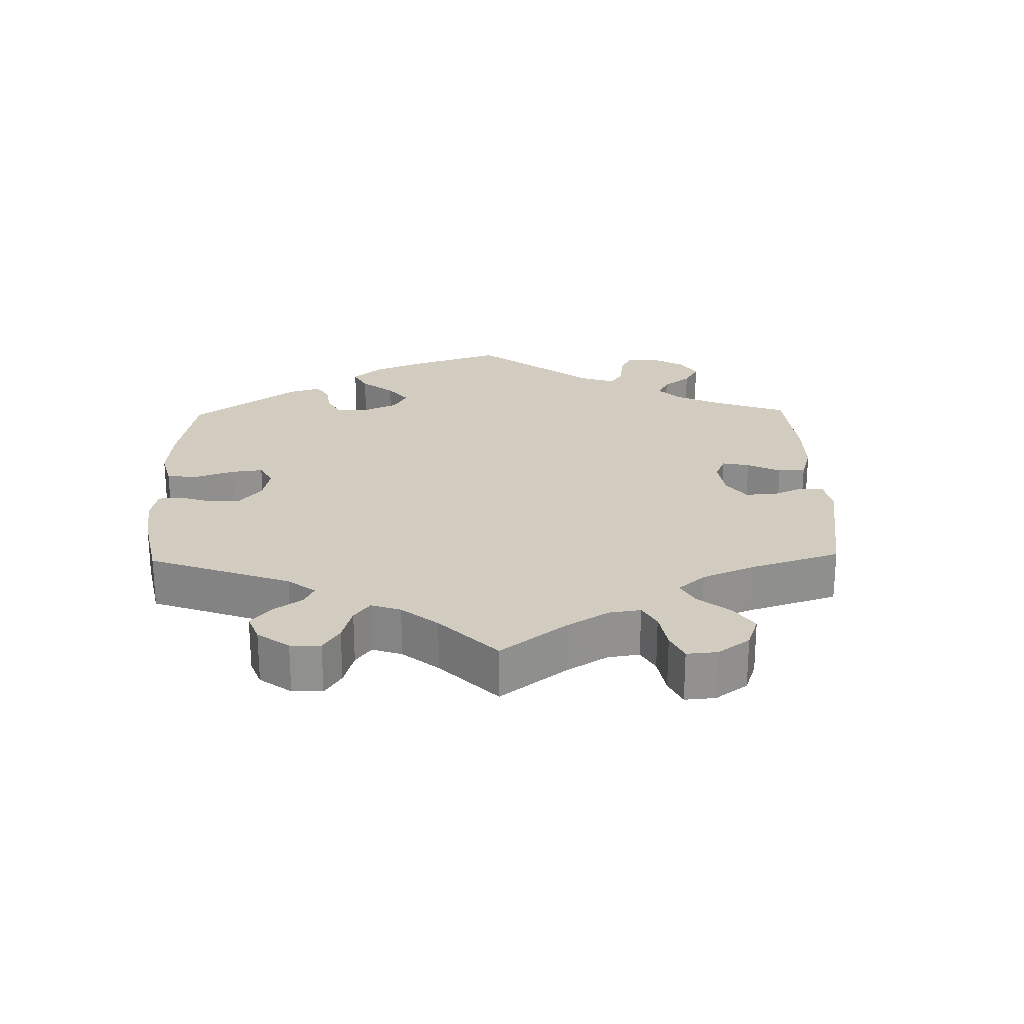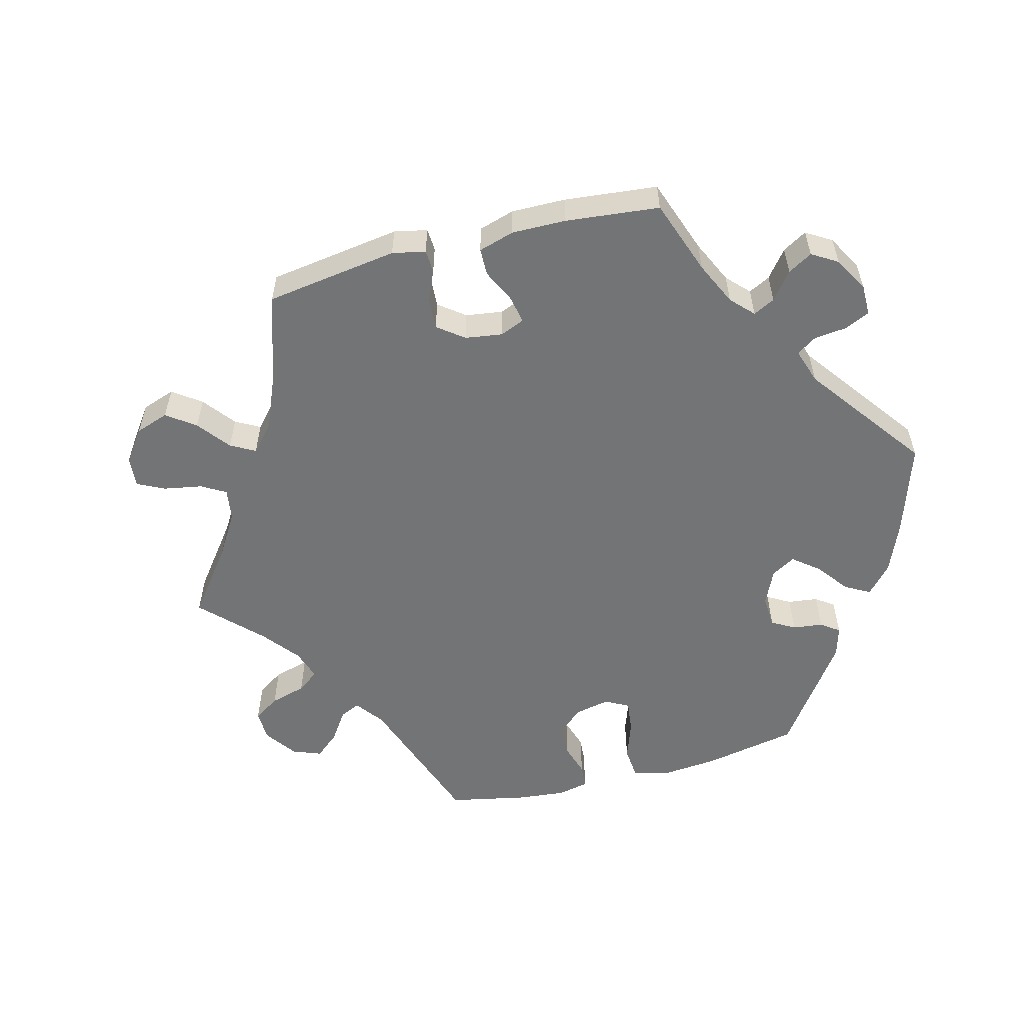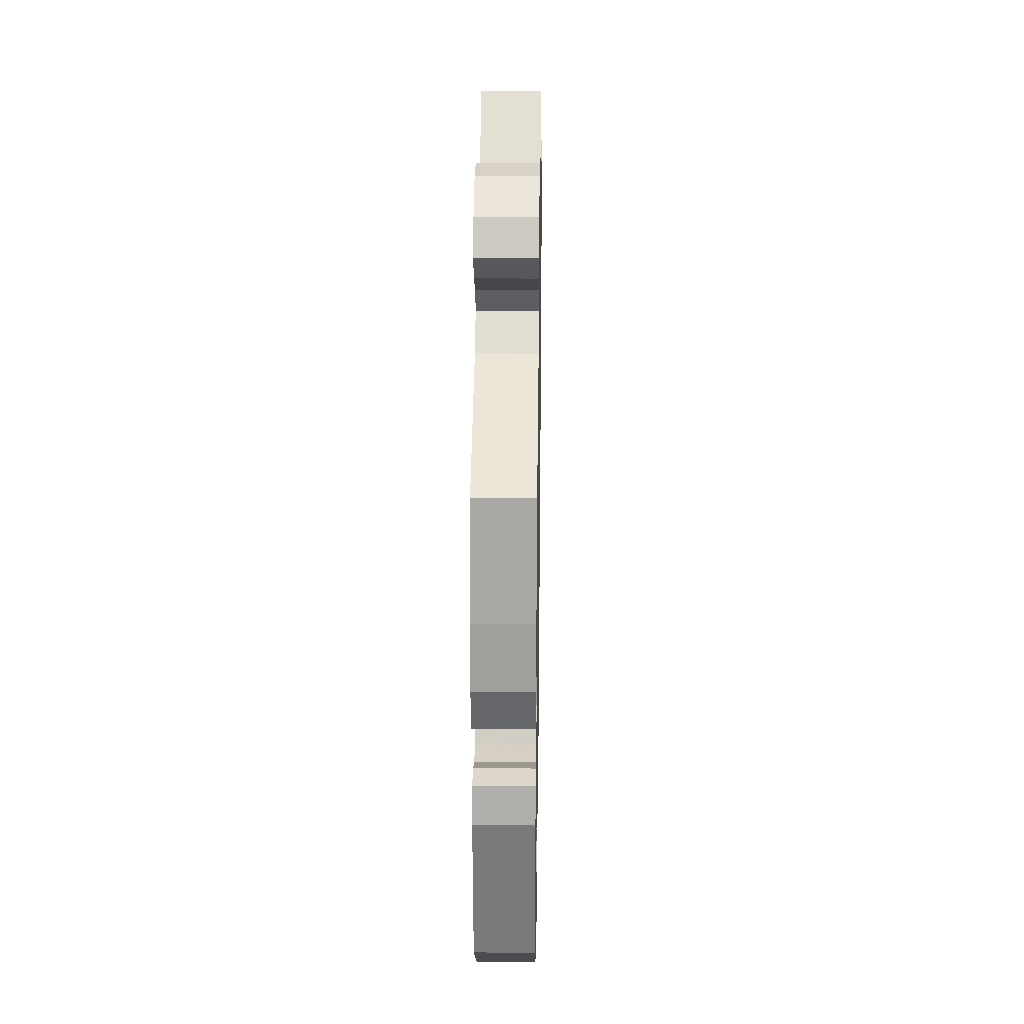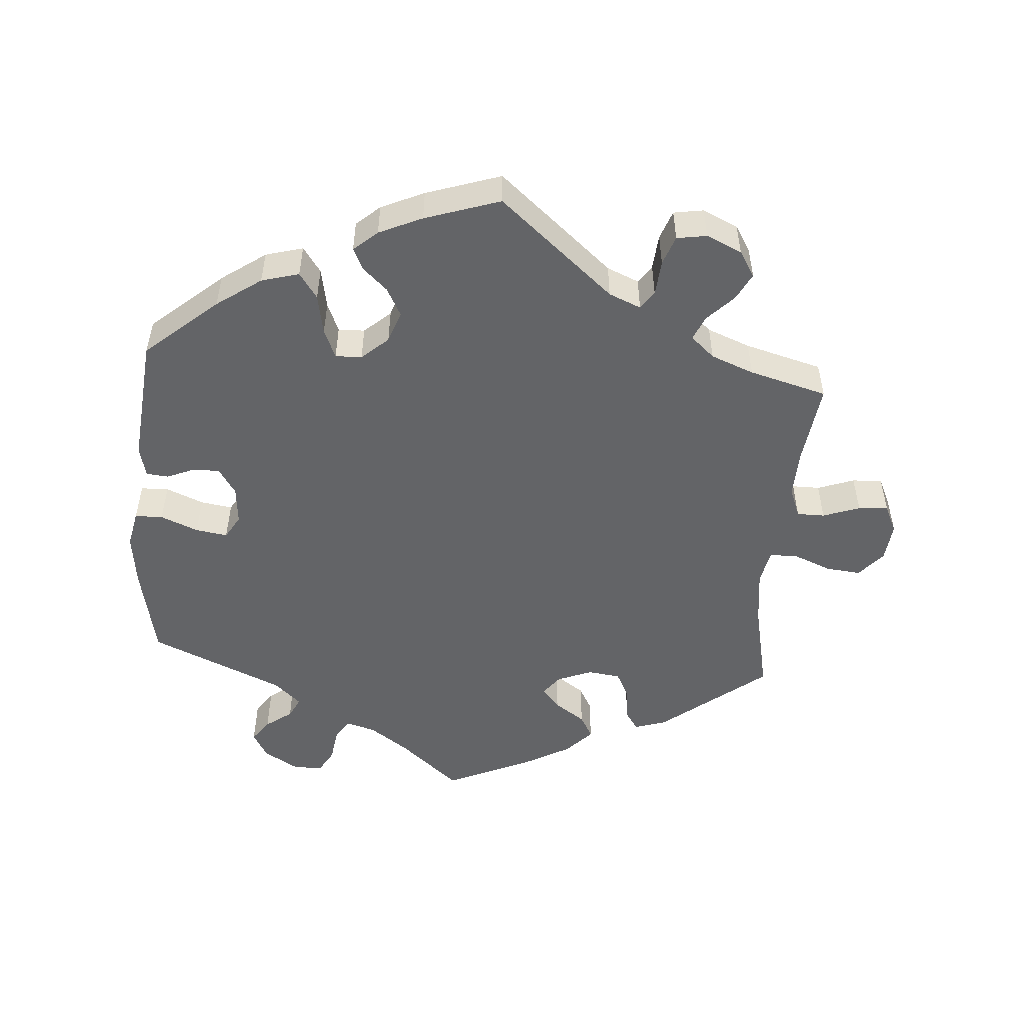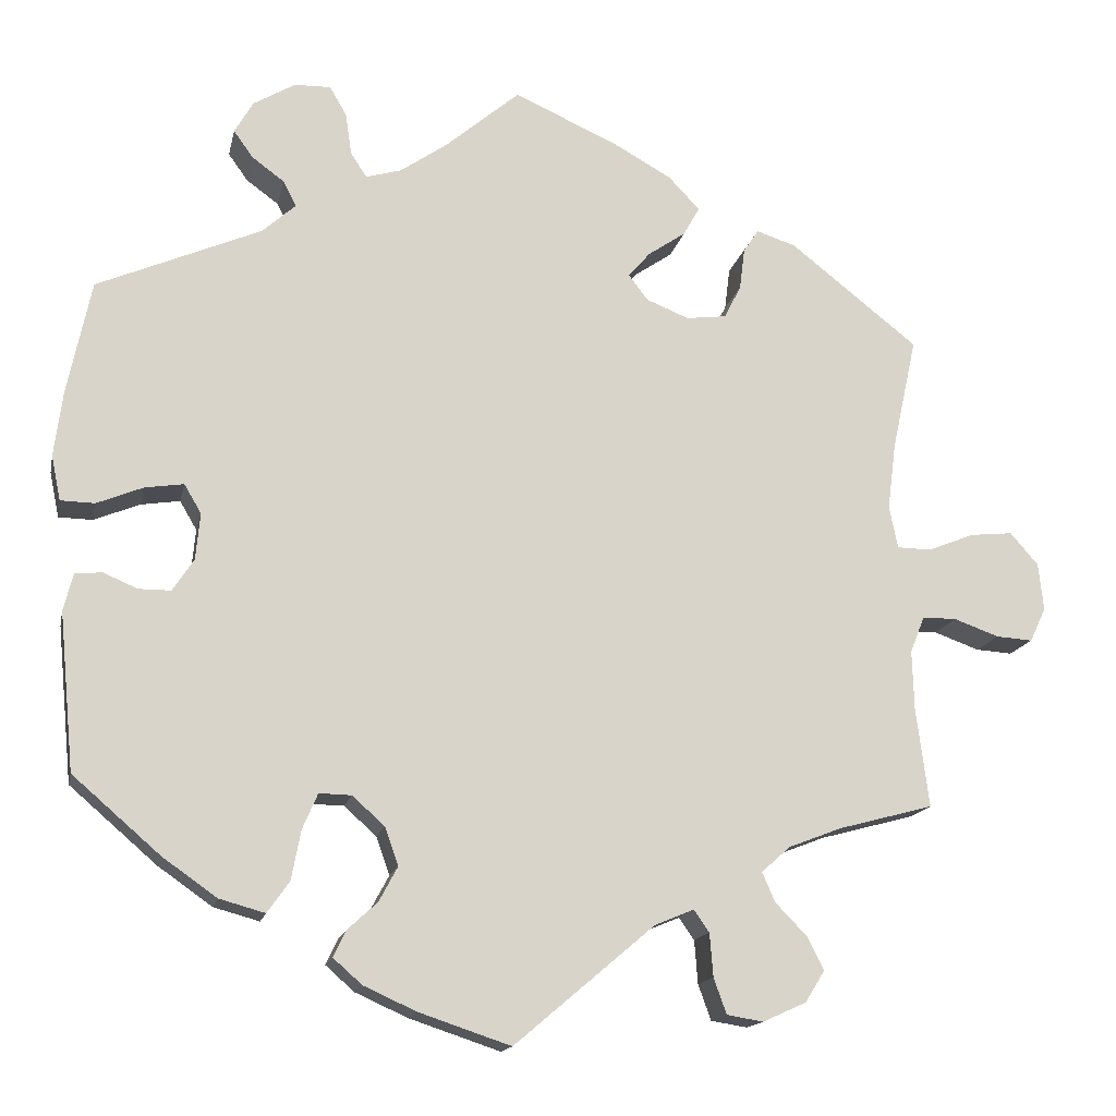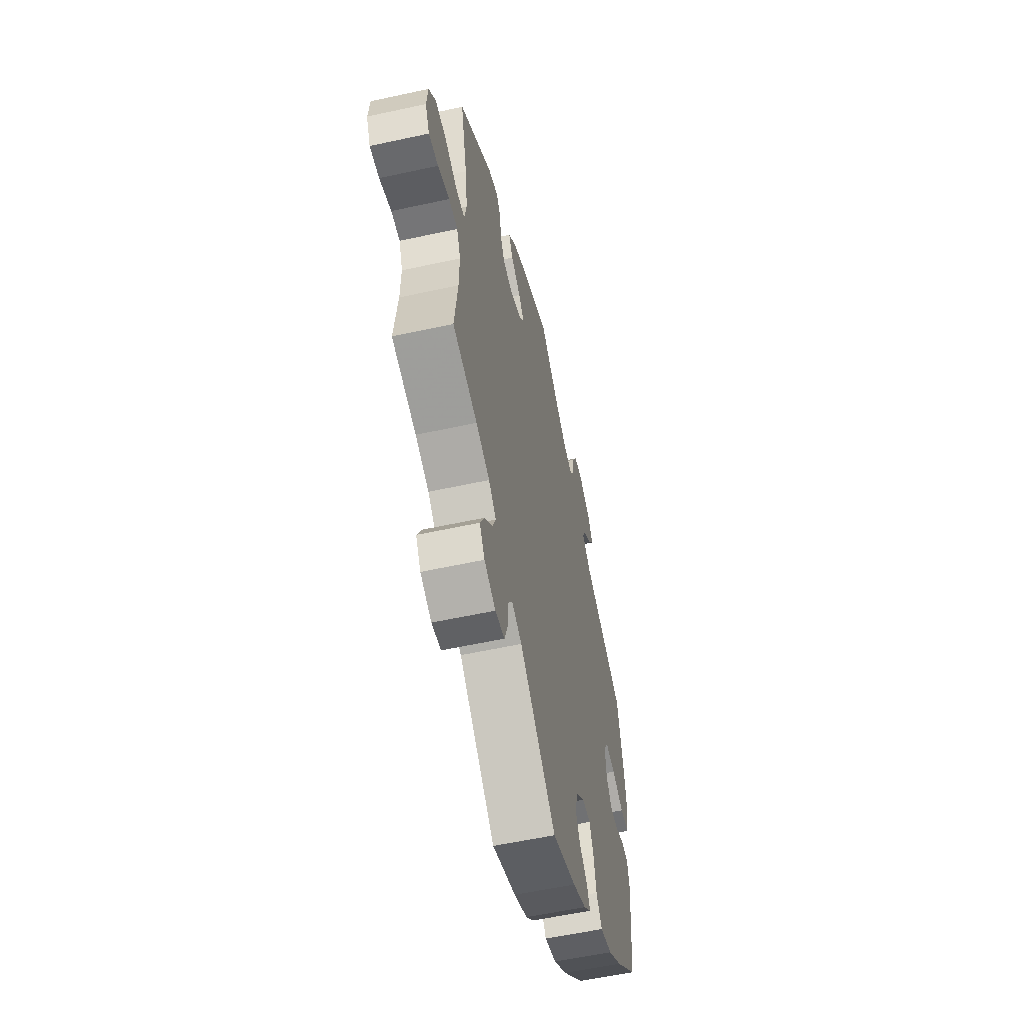
<metadata>
{"format":"obj","ext":"obj","renderer":"f3d","projection":"perspective","resolution":1024,"background":"white","views":[{"elev":24.3,"azim":-121.3,"up":"+Y"},{"elev":-56.2,"azim":-15.4,"up":"+Y"},{"elev":26.1,"azim":90.9,"up":"+Z"},{"elev":-51.2,"azim":175.5,"up":"+Y"},{"elev":-15.3,"azim":168.3,"up":"+Z"},{"elev":-56.6,"azim":-77.1,"up":"+Z"}]}
</metadata>
<code>
v 0.398 0.07 -0.377
v 0.334 0.07 -0.422
v 0.28 0.07 -0.437
v 0.254 0.07 -0.4
v 0.243 0.07 -0.342
v 0.225 0.07 -0.3
v 0.187 0.07 -0.301
v 0.149 0.07 -0.335
v 0.133 0.07 -0.38
v 0.155 0.07 -0.421
v 0.19 0.07 -0.453
v 0.205 0.07 -0.484
v 0.171 0.07 -0.514
v 0.109 0.07 -0.542
v 0.001 0.07 -0.578
v -0.164 0.07 -0.438
v -0.21 0.07 -0.419
v -0.228 0.07 -0.445
v -0.232 0.07 -0.496
v -0.247 0.07 -0.538
v -0.29 0.07 -0.545
v -0.341 0.07 -0.522
v -0.364 0.07 -0.485
v -0.344 0.07 -0.446
v -0.307 0.07 -0.408
v -0.292 0.07 -0.373
v -0.326 0.07 -0.343
v -0.388 0.07 -0.319
v -0.5 0.07 -0.289
v -0.485 0.07 -0.172
v -0.483 0.07 -0.102
v -0.5 0.07 -0.059
v -0.54 0.07 -0.059
v -0.593 0.07 -0.078
v -0.636 0.07 -0.081
v -0.655 0.07 -0.041
v -0.649 0.07 0.015
v -0.616 0.07 0.053
v -0.566 0.07 0.048
v -0.511 0.07 0.026
v -0.471 0.07 0.027
v -0.461 0.07 0.077
v -0.471 0.07 0.156
v -0.5 0.07 0.289
v -0.349 0.07 0.408
v -0.303 0.07 0.423
v -0.285 0.07 0.396
v -0.279 0.07 0.347
v -0.259 0.07 0.308
v -0.212 0.07 0.302
v -0.162 0.07 0.322
v -0.139 0.07 0.352
v -0.165 0.07 0.382
v -0.209 0.07 0.412
v -0.228 0.07 0.446
v -0.191 0.07 0.485
v -0.123 0.07 0.523
v 0 0.07 0.578
v 0.087 0.07 0.504
v 0.143 0.07 0.465
v 0.185 0.07 0.453
v 0.204 0.07 0.482
v 0.211 0.07 0.531
v 0.231 0.07 0.566
v 0.274 0.07 0.565
v 0.323 0.07 0.536
v 0.345 0.07 0.498
v 0.322 0.07 0.466
v 0.284 0.07 0.438
v 0.269 0.07 0.408
v 0.308 0.07 0.373
v 0.501 0.07 0.29
v 0.529 0.07 0.156
v 0.539 0.07 0.079
v 0.528 0.07 0.026
v 0.488 0.07 0.025
v 0.434 0.07 0.047
v 0.388 0.07 0.054
v 0.368 0.07 0.02
v 0.373 0.07 -0.035
v 0.398 0.07 -0.073
v 0.436 0.07 -0.073
v 0.476 0.07 -0.056
v 0.508 0.07 -0.059
v 0.519 0.07 -0.103
v 0.501 0.07 -0.288
v 0.398 0 -0.377
v 0.334 0 -0.422
v 0.28 0 -0.437
v 0.254 0 -0.4
v 0.243 0 -0.342
v 0.225 0 -0.3
v 0.187 0 -0.301
v 0.149 0 -0.335
v 0.133 0 -0.38
v 0.155 0 -0.421
v 0.19 0 -0.453
v 0.205 0 -0.484
v 0.171 0 -0.514
v 0.109 0 -0.542
v 0.001 0 -0.578
v -0.164 0 -0.438
v -0.21 0 -0.419
v -0.228 0 -0.445
v -0.232 0 -0.496
v -0.247 0 -0.538
v -0.29 0 -0.545
v -0.341 0 -0.522
v -0.364 0 -0.485
v -0.344 0 -0.446
v -0.307 0 -0.408
v -0.292 0 -0.373
v -0.326 0 -0.343
v -0.388 0 -0.319
v -0.5 0 -0.289
v -0.485 0 -0.172
v -0.483 0 -0.102
v -0.5 0 -0.059
v -0.54 0 -0.059
v -0.593 0 -0.078
v -0.636 0 -0.081
v -0.655 0 -0.041
v -0.649 0 0.015
v -0.616 0 0.053
v -0.566 0 0.048
v -0.511 0 0.026
v -0.471 0 0.027
v -0.461 0 0.077
v -0.471 0 0.156
v -0.5 0 0.289
v -0.349 0 0.408
v -0.303 0 0.423
v -0.285 0 0.396
v -0.279 0 0.347
v -0.259 0 0.308
v -0.212 0 0.302
v -0.162 0 0.322
v -0.139 0 0.352
v -0.165 0 0.382
v -0.209 0 0.412
v -0.228 0 0.446
v -0.191 0 0.485
v -0.123 0 0.523
v 0 0 0.578
v 0.087 0 0.504
v 0.143 0 0.465
v 0.185 0 0.453
v 0.204 0 0.482
v 0.211 0 0.531
v 0.231 0 0.566
v 0.274 0 0.565
v 0.323 0 0.536
v 0.345 0 0.498
v 0.322 0 0.466
v 0.284 0 0.438
v 0.269 0 0.408
v 0.308 0 0.373
v 0.501 0 0.29
v 0.529 0 0.156
v 0.539 0 0.079
v 0.528 0 0.026
v 0.488 0 0.025
v 0.434 0 0.047
v 0.388 0 0.054
v 0.368 0 0.02
v 0.373 0 -0.035
v 0.398 0 -0.073
v 0.436 0 -0.073
v 0.476 0 -0.056
v 0.508 0 -0.059
v 0.519 0 -0.103
v 0.501 0 -0.288
f 82 83 84 85
f 81 82 85 86
f 80 81 86 1
f 74 75 76 77
f 74 77 78
f 71 72 73 74
f 70 71 74 78
f 66 67 68 69
f 66 69 70
f 65 66 70
f 62 63 64 65
f 61 62 65 70
f 60 61 70 78
f 56 57 58 59
f 53 54 55 56
f 52 53 56 59
f 51 52 59 60
f 45 46 47 48
f 43 44 45 48
f 42 43 48 49
f 41 42 49 50
f 37 38 39 40
f 37 40 41
f 36 37 41
f 33 34 35 36
f 32 33 36 41
f 31 32 41 50
f 28 29 30
f 27 28 30 31
f 26 27 31 50
f 22 23 24 25
f 22 25 26
f 21 22 26
f 18 19 20 21
f 18 21 26 50
f 13 14 15 16
f 13 16 17
f 10 11 12 13
f 9 10 13 17
f 8 9 17
f 7 8 17
f 2 3 4 5
f 2 5 6
f 79 80 1 2
f 51 60 78 79
f 51 79 2 6
f 17 18 50 51
f 7 17 51
f 6 7 51
f 171 170 169 168
f 172 171 168 167
f 87 172 167 166
f 163 162 161 160
f 164 163 160
f 160 159 158 157
f 164 160 157 156
f 155 154 153 152
f 156 155 152
f 156 152 151
f 151 150 149 148
f 156 151 148 147
f 164 156 147 146
f 145 144 143 142
f 142 141 140 139
f 145 142 139 138
f 146 145 138 137
f 134 133 132 131
f 134 131 130 129
f 135 134 129 128
f 136 135 128 127
f 126 125 124 123
f 127 126 123
f 127 123 122
f 122 121 120 119
f 127 122 119 118
f 136 127 118 117
f 116 115 114
f 117 116 114 113
f 136 117 113 112
f 111 110 109 108
f 112 111 108
f 112 108 107
f 107 106 105 104
f 136 112 107 104
f 102 101 100 99
f 103 102 99
f 99 98 97 96
f 103 99 96 95
f 103 95 94
f 103 94 93
f 91 90 89 88
f 92 91 88
f 88 87 166 165
f 165 164 146 137
f 92 88 165 137
f 137 136 104 103
f 137 103 93
f 137 93 92
f 1 87 88 2
f 2 88 89 3
f 3 89 90 4
f 4 90 91 5
f 5 91 92 6
f 6 92 93 7
f 7 93 94 8
f 8 94 95 9
f 9 95 96 10
f 10 96 97 11
f 11 97 98 12
f 12 98 99 13
f 13 99 100 14
f 14 100 101 15
f 15 101 102 16
f 16 102 103 17
f 17 103 104 18
f 18 104 105 19
f 19 105 106 20
f 20 106 107 21
f 21 107 108 22
f 22 108 109 23
f 23 109 110 24
f 24 110 111 25
f 25 111 112 26
f 26 112 113 27
f 27 113 114 28
f 28 114 115 29
f 29 115 116 30
f 30 116 117 31
f 31 117 118 32
f 32 118 119 33
f 33 119 120 34
f 34 120 121 35
f 35 121 122 36
f 36 122 123 37
f 37 123 124 38
f 38 124 125 39
f 39 125 126 40
f 40 126 127 41
f 41 127 128 42
f 42 128 129 43
f 43 129 130 44
f 44 130 131 45
f 45 131 132 46
f 46 132 133 47
f 47 133 134 48
f 48 134 135 49
f 49 135 136 50
f 50 136 137 51
f 51 137 138 52
f 52 138 139 53
f 53 139 140 54
f 54 140 141 55
f 55 141 142 56
f 56 142 143 57
f 57 143 144 58
f 58 144 145 59
f 59 145 146 60
f 60 146 147 61
f 61 147 148 62
f 62 148 149 63
f 63 149 150 64
f 64 150 151 65
f 65 151 152 66
f 66 152 153 67
f 67 153 154 68
f 68 154 155 69
f 69 155 156 70
f 70 156 157 71
f 71 157 158 72
f 72 158 159 73
f 73 159 160 74
f 74 160 161 75
f 75 161 162 76
f 76 162 163 77
f 77 163 164 78
f 78 164 165 79
f 79 165 166 80
f 80 166 167 81
f 81 167 168 82
f 82 168 169 83
f 83 169 170 84
f 84 170 171 85
f 85 171 172 86
f 86 172 87 1

</code>
